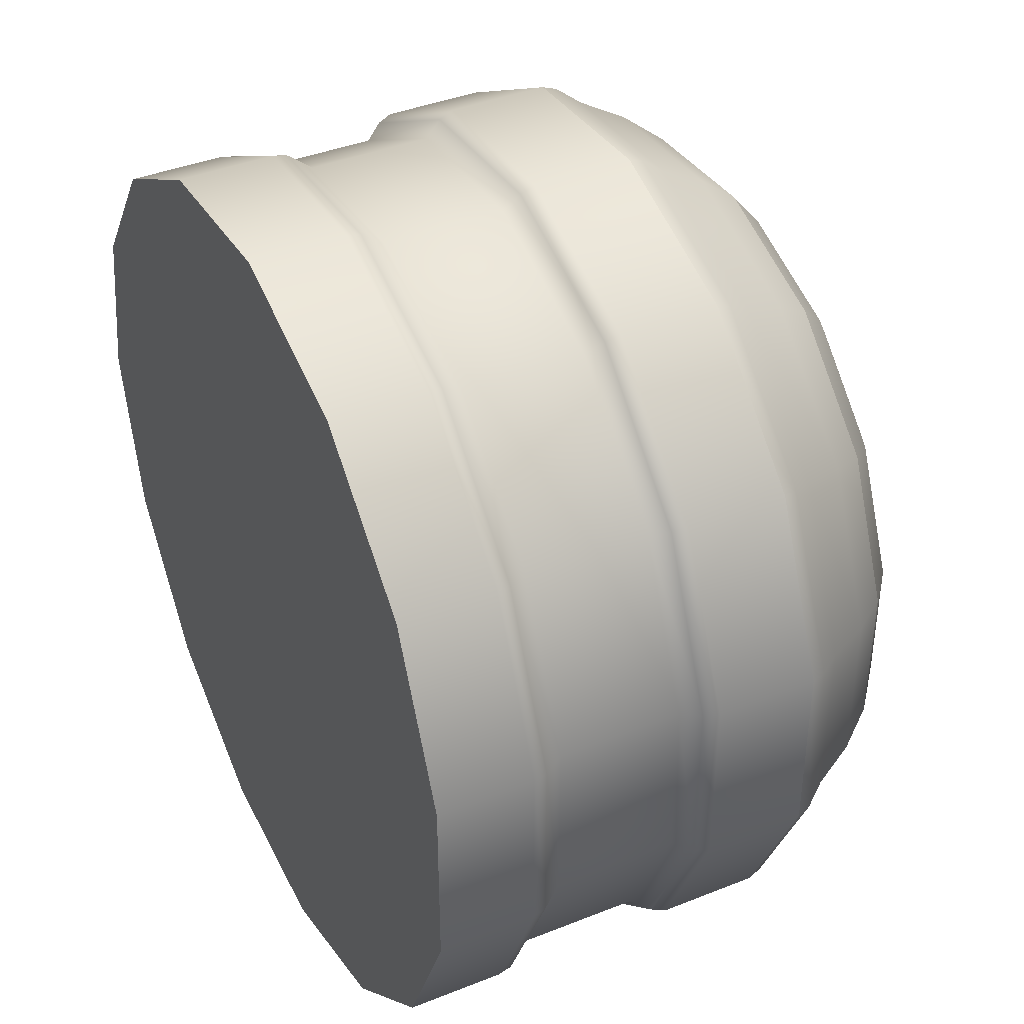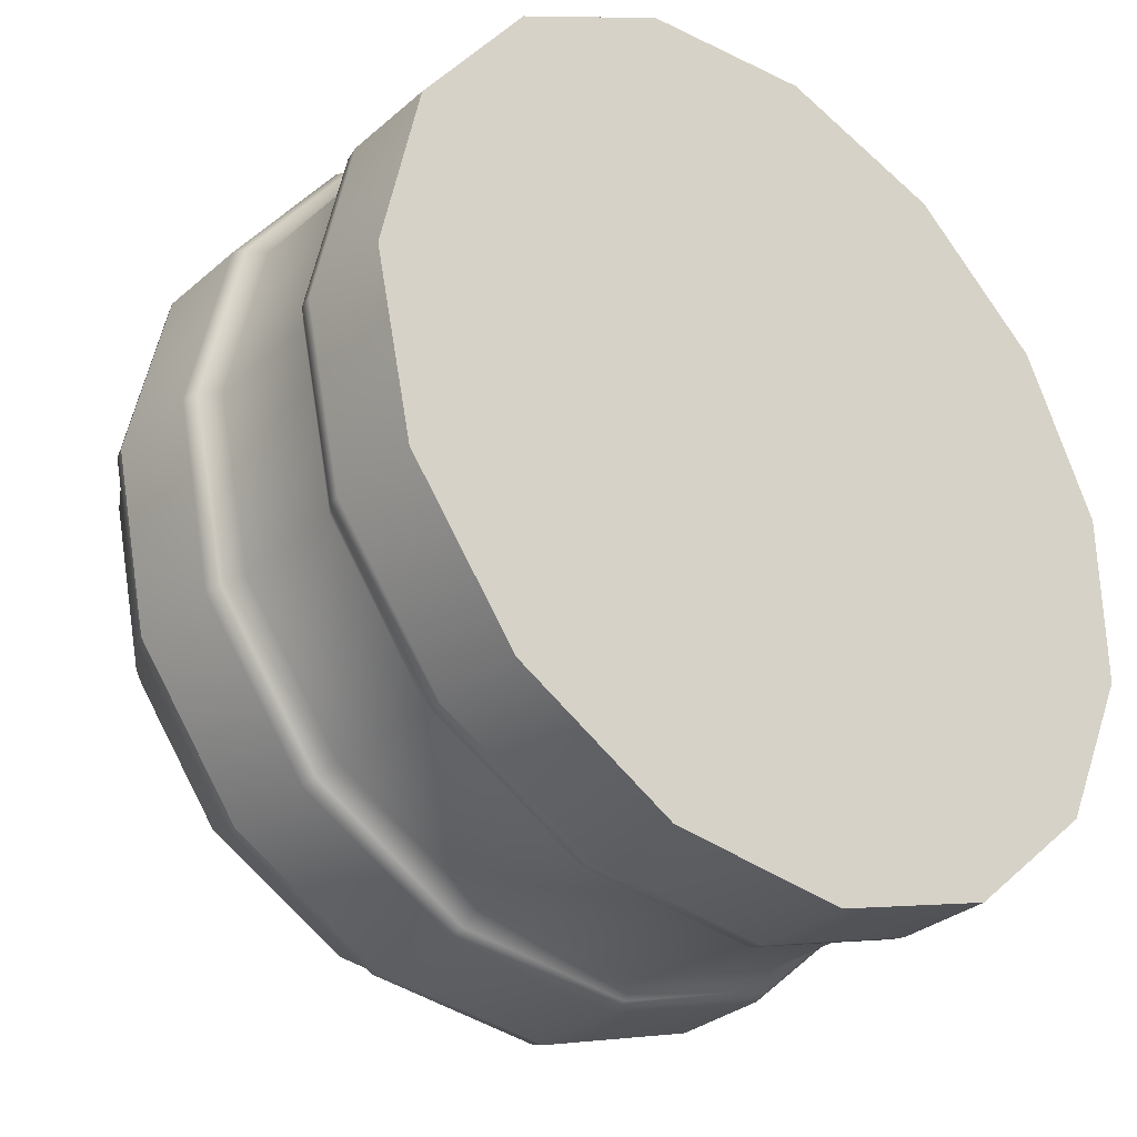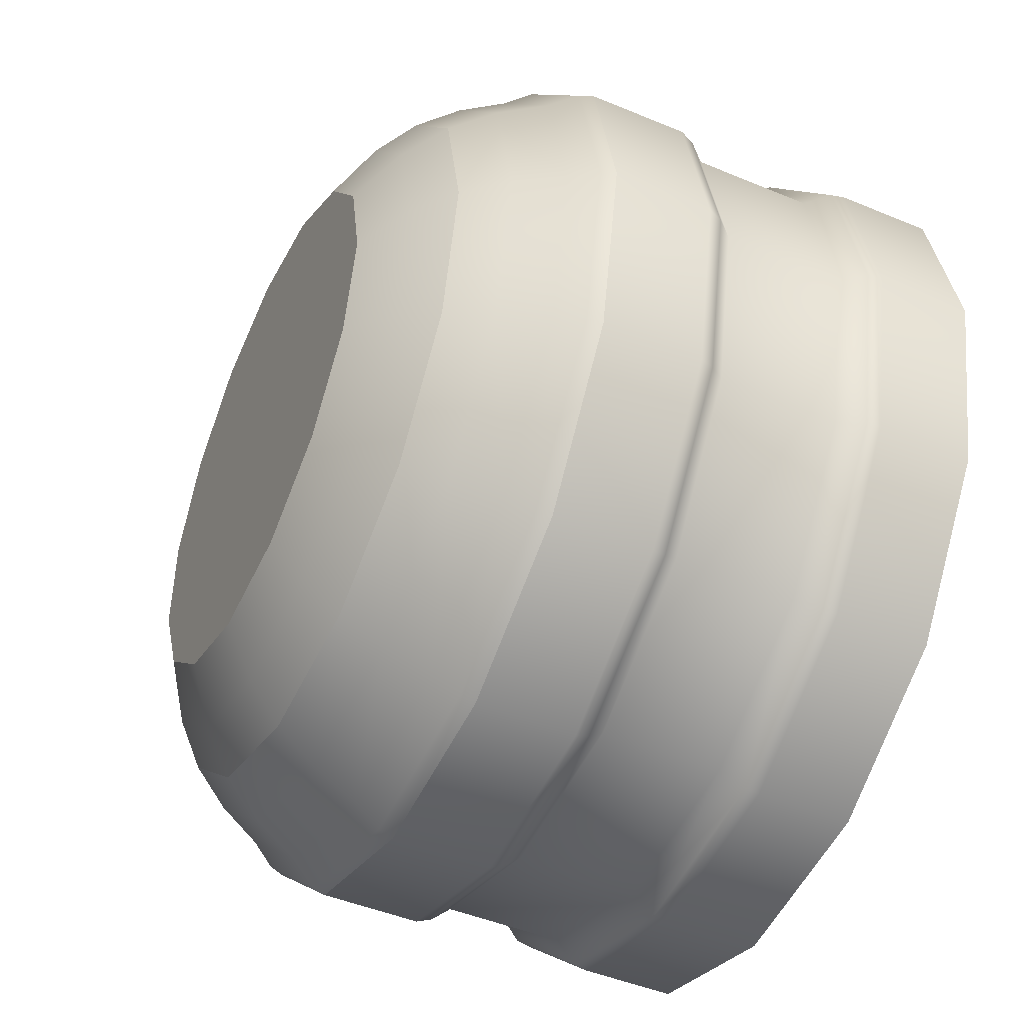
<metadata>
{"format":"obj","ext":"obj","renderer":"f3d","projection":"perspective","resolution":1024,"background":"white","views":[{"elev":40.5,"azim":-116.0,"up":"+Z"},{"elev":-31.5,"azim":140.2,"up":"+Z"},{"elev":-46.7,"azim":64.6,"up":"+Z"}]}
</metadata>
<code>
g Water_2
v 0.1178 -0.08167 -0.0531
v 0.1287 -0.067 -0.05798
v 0.09383 -0.067 -0.1059
v 0.08592 -0.08167 -0.09701
v 0.1291 -0.08167 -0
v 0.141 -0.067 -0
v 0.1178 -0.08167 0.0531
v 0.1287 -0.067 0.05798
v 0.08592 -0.08167 0.09701
v 0.09383 -0.067 0.1059
v 0.1001 -0.05054 -0.113
v 0.1372 -0.05054 -0.06183
v 0.1049 -0.04131 -0.1185
v 0.1439 -0.04131 -0.06484
v 0.1503 -0.05054 -0
v 0.1577 -0.04131 -0
v 0.1372 -0.05054 0.06183
v 0.1439 -0.04131 0.06484
v 0.1001 -0.05054 0.113
v 0.1049 -0.04131 0.1185
v 0.1596 -0.03601 -0
v 0.1456 -0.03601 0.06563
v 0.1062 -0.03601 0.1199
v 0.1062 -0.03601 -0.1199
v 0.1456 -0.03601 -0.06563
v 0.08592 -0.08167 -0.09701
v 0.09383 -0.067 -0.1059
v 0.04249 -0.067 -0.1356
v 0.03891 -0.08167 -0.1242
v -0.01646 -0.067 -0.1418
v -0.01507 -0.08167 -0.1298
v -0.07283 -0.067 -0.1235
v -0.0667 -0.08167 -0.1131
v -0.0667 -0.08167 -0.1131
v -0.07283 -0.067 -0.1235
v -0.1169 -0.067 -0.08379
v -0.107 -0.08167 -0.07673
v -0.141 -0.067 -0.02964
v -0.1291 -0.08167 -0.02714
v -0.141 -0.067 0.02964
v -0.1291 -0.08167 0.02714
v -0.1169 -0.067 0.08379
v -0.107 -0.08167 0.07673
v -0.07283 -0.067 0.1235
v -0.0667 -0.08167 0.1131
v -0.1503 -0.05054 0.0316
v -0.1503 -0.05054 -0.03161
v -0.1577 -0.04131 0.03314
v -0.1577 -0.04131 -0.03315
v -0.1246 -0.05054 -0.08935
v -0.1307 -0.04131 -0.0937
v -0.07766 -0.05054 -0.1316
v -0.08145 -0.04131 -0.1381
v -0.1307 -0.04131 0.0937
v -0.1246 -0.05054 0.08935
v -0.08145 -0.04131 0.1381
v -0.07766 -0.05054 0.1316
v -0.08244 -0.03601 0.1397
v -0.1323 -0.03601 0.09484
v -0.1596 -0.03601 0.03355
v -0.1596 -0.03601 -0.03355
v -0.1323 -0.03601 -0.09484
v -0.08244 -0.03601 -0.1397
v -0.0667 -0.08167 0.1131
v -0.07283 -0.067 0.1235
v -0.01646 -0.067 0.1418
v -0.01507 -0.08167 0.1298
v 0.04249 -0.067 0.1356
v 0.03891 -0.08167 0.1242
v 0.09383 -0.067 0.1059
v 0.08592 -0.08167 0.09701
v 0.1001 -0.05054 -0.113
v 0.1049 -0.04131 -0.1185
v 0.04752 -0.04131 -0.1516
v 0.04531 -0.05054 -0.1446
v -0.01841 -0.04131 -0.1585
v -0.01755 -0.05054 -0.1512
v -0.08145 -0.04131 -0.1381
v -0.07766 -0.05054 -0.1316
v -0.08244 -0.03601 -0.1397
v -0.01863 -0.03601 -0.1605
v 0.0481 -0.03601 -0.1535
v 0.1062 -0.03601 -0.1199
v -0.01646 -0.067 -0.1418
v -0.07283 -0.067 -0.1235
v 0.04249 -0.067 -0.1356
v 0.09383 -0.067 -0.1059
v -0.07766 -0.05054 0.1316
v -0.08145 -0.04131 0.1381
v -0.01841 -0.04131 0.1585
v -0.01755 -0.05054 0.1512
v 0.04752 -0.04131 0.1516
v 0.04531 -0.05054 0.1446
v 0.1049 -0.04131 0.1185
v 0.1001 -0.05054 0.113
v 0.1062 -0.03601 0.1199
v 0.0481 -0.03601 0.1535
v -0.01863 -0.03601 0.1605
v -0.08244 -0.03601 0.1397
v 0.04249 -0.067 0.1356
v 0.09383 -0.067 0.1059
v -0.01646 -0.067 0.1418
v -0.07283 -0.067 0.1235
v 0.1456 -0.03601 -0.06563
v 0.1456 0.000455 -0.06563
v 0.1062 0.000455 -0.1199
v 0.1062 -0.03601 -0.1199
v 0.1596 -0.03601 -0
v 0.1596 0.000455 -0
v 0.1456 -0.03601 0.06563
v 0.1456 0.000455 0.06563
v 0.1062 -0.03601 0.1199
v 0.1062 0.000455 0.1199
v 0.1047 0.00578 -0.1183
v 0.1436 0.00578 -0.06472
v 0.1436 0.00578 0.06472
v 0.1047 0.00578 0.1183
v 0.1574 0.00578 -0
v 0.1519 0.01197 -0
v 0.1386 0.01197 0.06246
v 0.1519 0.05614 -0
v 0.1386 0.05614 0.06246
v 0.1011 0.01197 0.1141
v 0.1011 0.05614 0.1141
v 0.04578 0.01197 0.1461
v 0.04578 0.05614 0.1461
v 0.1386 0.05614 -0.06246
v 0.1386 0.01197 -0.06246
v 0.1011 0.05614 -0.1141
v 0.1011 0.01197 -0.1141
v 0.04578 0.05614 -0.1461
v 0.04578 0.01197 -0.1461
v 0.1055 0.06469 -0.1191
v 0.1447 0.06469 -0.06521
v 0.1447 0.06469 0.06521
v 0.1055 0.06469 0.1191
v 0.1586 0.06469 -0
v 0.1596 0.0698 -0
v 0.1456 0.0698 0.06563
v 0.1596 0.1046 -0
v 0.1456 0.1046 0.06563
v 0.1062 0.0698 0.1199
v 0.1062 0.1046 0.1199
v 0.0481 0.0698 0.1535
v 0.0481 0.1046 0.1535
v 0.1456 0.1046 -0.06563
v 0.1456 0.0698 -0.06563
v 0.1062 0.1046 -0.1199
v 0.1062 0.0698 -0.1199
v 0.0481 0.1046 -0.1535
v 0.0481 0.0698 -0.1535
v 0.1062 -0.03601 -0.1199
v 0.1062 0.000455 -0.1199
v 0.0481 0.000455 -0.1535
v 0.0481 -0.03601 -0.1535
v -0.01863 0.000455 -0.1605
v -0.01863 -0.03601 -0.1605
v -0.08244 0.000455 -0.1397
v -0.08244 -0.03601 -0.1397
v 0.04743 0.00578 -0.1513
v 0.1047 0.00578 -0.1183
v -0.01837 0.00578 -0.1583
v -0.0813 0.00578 -0.1378
v -0.07846 0.01197 -0.133
v -0.01773 0.01197 -0.1527
v -0.07846 0.05614 -0.133
v -0.01773 0.05614 -0.1527
v 0.04578 0.01197 -0.1461
v 0.04578 0.05614 -0.1461
v -0.01851 0.06469 -0.1594
v 0.04779 0.06469 -0.1525
v 0.1011 0.05614 -0.1141
v 0.1055 0.06469 -0.1191
v -0.08191 0.06469 -0.1388
v 0.1011 0.01197 -0.1141
v -0.08244 0.0698 -0.1397
v -0.01863 0.0698 -0.1605
v -0.08244 0.1046 -0.1397
v -0.01863 0.1046 -0.1605
v 0.0481 0.0698 -0.1535
v 0.0481 0.1046 -0.1535
v 0.1062 0.0698 -0.1199
v -0.08244 -0.03601 -0.1397
v -0.08244 0.000455 -0.1397
v -0.1323 0.000455 -0.09484
v -0.1323 -0.03601 -0.09484
v -0.1596 0.000455 -0.03355
v -0.1596 -0.03601 -0.03355
v -0.1596 0.000455 0.03355
v -0.1596 -0.03601 0.03355
v -0.1323 0.000455 0.09484
v -0.1323 -0.03601 0.09484
v -0.08244 0.000455 0.1397
v -0.08244 -0.03601 0.1397
v -0.1305 0.00578 -0.09353
v -0.0813 0.00578 -0.1378
v -0.1574 0.00578 -0.03309
v -0.1574 0.00578 0.03309
v -0.1305 0.00578 0.09353
v -0.0813 0.00578 0.1378
v -0.07846 0.01197 0.133
v -0.1259 0.01197 0.09027
v -0.07846 0.05614 0.133
v -0.1259 0.05614 0.09027
v -0.1519 0.01197 0.03193
v -0.1519 0.05614 0.03193
v -0.1519 0.01197 -0.03193
v -0.1519 0.05614 -0.03193
v -0.1259 0.01197 -0.09027
v -0.1259 0.05614 -0.09027
v -0.07846 0.01197 -0.133
v -0.07846 0.05614 -0.133
v -0.1315 0.06469 -0.09423
v -0.08191 0.06469 -0.1388
v -0.1586 0.06469 -0.03333
v -0.1586 0.06469 0.03333
v -0.1315 0.06469 0.09423
v -0.08191 0.06469 0.1388
v -0.08244 0.0698 0.1397
v -0.1323 0.0698 0.09484
v -0.08244 0.1046 0.1397
v -0.1323 0.1046 0.09484
v -0.1596 0.0698 0.03355
v -0.1323 0.1046 0.09484
v -0.1596 0.0698 -0.03355
v -0.1596 0.1046 0.03355
v -0.1596 0.1046 -0.03355
v -0.1323 0.0698 -0.09484
v -0.1323 0.1046 -0.09484
v -0.08244 0.0698 -0.1397
v -0.08244 0.1046 -0.1397
v -0.1323 0.1046 0.09484
v -0.08244 -0.03601 0.1397
v -0.08244 0.000455 0.1397
v -0.01863 0.000455 0.1605
v -0.01863 -0.03601 0.1605
v 0.0481 0.000455 0.1535
v 0.0481 -0.03601 0.1535
v 0.1062 0.000455 0.1199
v 0.1062 -0.03601 0.1199
v -0.01837 0.00578 0.1583
v -0.0813 0.00578 0.1378
v 0.04743 0.00578 0.1513
v 0.1047 0.00578 0.1183
v 0.1011 0.01197 0.1141
v 0.04578 0.01197 0.1461
v -0.01773 0.01197 0.1527
v 0.04578 0.05614 0.1461
v -0.01773 0.05614 0.1527
v -0.07846 0.01197 0.133
v -0.07846 0.05614 0.133
v -0.01851 0.06469 0.1594
v -0.08191 0.06469 0.1388
v 0.04779 0.06469 0.1525
v 0.1055 0.06469 0.1191
v 0.1011 0.05614 0.1141
v 0.1062 0.0698 0.1199
v 0.0481 0.0698 0.1535
v -0.01863 0.0698 0.1605
v 0.0481 0.1046 0.1535
v -0.01863 0.1046 0.1605
v -0.08244 0.0698 0.1397
v -0.08244 0.1046 0.1397
v 0.08536 -0.1046 0.03846
v 0.1042 -0.09368 0.04696
v 0.1142 -0.09368 -0
v 0.09353 -0.1046 -0
v 0.06224 -0.1046 0.07028
v 0.07599 -0.09368 0.08579
v 0.02819 -0.1046 0.08994
v 0.03441 -0.09368 0.1098
v -0.01092 -0.1046 0.09405
v -0.01333 -0.09368 0.1148
v -0.04832 -0.1046 0.0819
v -0.05899 -0.09368 0.09998
v -0.07754 -0.1046 0.05559
v -0.09466 -0.09368 0.06786
v -0.09353 -0.1046 0.01966
v -0.1142 -0.09368 0.024
v -0.09353 -0.1046 -0.01966
v -0.1142 -0.09368 -0.024
v -0.07754 -0.1046 -0.05559
v -0.09466 -0.09368 -0.06786
v -0.04832 -0.1046 -0.0819
v -0.05899 -0.09368 -0.09998
v -0.01092 -0.1046 -0.09405
v -0.01333 -0.09368 -0.1148
v 0.02819 -0.1046 -0.08994
v 0.03441 -0.09368 -0.1098
v 0.06224 -0.1046 -0.07028
v 0.07599 -0.09368 -0.08579
v 0.08536 -0.1046 -0.03846
v 0.1042 -0.09368 -0.04696
v -0.107 -0.08167 -0.07673
v -0.0667 -0.08167 -0.1131
v -0.01507 -0.08167 -0.1298
v 0.03891 -0.08167 -0.1242
v 0.08592 -0.08167 -0.09701
v 0.03891 -0.08167 0.1242
v 0.08592 -0.08167 0.09701
v -0.01507 -0.08167 0.1298
v -0.0667 -0.08167 0.1131
v -0.107 -0.08167 0.07673
v -0.1142 -0.09368 0.024
v -0.1291 -0.08167 0.02714
v -0.107 -0.08167 0.07673
v -0.09466 -0.09368 0.06786
v -0.1142 -0.09368 -0.024
v -0.1291 -0.08167 -0.02714
v -0.09466 -0.09368 -0.06786
v -0.107 -0.08167 -0.07673
v 0.1042 -0.09368 -0.04696
v 0.1178 -0.08167 -0.0531
v 0.08592 -0.08167 -0.09701
v 0.07599 -0.09368 -0.08579
v 0.1142 -0.09368 -0
v 0.1291 -0.08167 -0
v 0.1042 -0.09368 0.04696
v 0.1178 -0.08167 0.0531
v 0.07599 -0.09368 0.08579
v 0.08592 -0.08167 0.09701
v -0.08244 0.1046 -0.1397
v -0.01863 0.1046 -0.1605
v 0.0481 0.1046 -0.1535
v 0.0481 0.1046 -0.1535
v 0.1062 0.1046 -0.1199
v -0.08244 0.1046 -0.1397
v 0.1062 0.1046 -0.1199
v -0.1323 0.1046 -0.09484
v -0.08244 0.1046 -0.1397
v 0.1456 0.1046 -0.06563
v -0.1323 0.1046 -0.09484
v 0.1596 0.1046 -0
v -0.1596 0.1046 -0.03355
v 0.1456 0.1046 -0.06563
v -0.1323 0.1046 -0.09484
v 0.1456 0.1046 0.06563
v -0.1596 0.1046 0.03355
v 0.1596 0.1046 -0
v -0.1596 0.1046 0.03355
v -0.1596 0.1046 -0.03355
v 0.1456 0.1046 0.06563
v -0.1323 0.1046 0.09484
v 0.1456 0.1046 0.06563
v 0.1062 0.1046 0.1199
v 0.1062 0.1046 0.1199
v -0.08244 0.1046 0.1397
v 0.1062 0.1046 0.1199
v 0.0481 0.1046 0.1535
v -0.08244 0.1046 0.1397
v -0.01863 0.1046 0.1605
v 0.02819 -0.1046 -0.08994
v -0.01092 -0.1046 -0.09405
v -0.04832 -0.1046 -0.0819
v 0.06224 -0.1046 -0.07028
v -0.07754 -0.1046 -0.05559
v 0.08536 -0.1046 -0.03846
v -0.09353 -0.1046 -0.01966
v 0.09353 -0.1046 -0
v -0.09353 -0.1046 0.01966
v 0.08536 -0.1046 0.03846
v -0.07754 -0.1046 0.05559
v 0.06224 -0.1046 0.07028
v -0.04832 -0.1046 0.0819
v 0.02819 -0.1046 0.08994
v -0.01092 -0.1046 0.09405
f -364 -365 -366
f -363 -364 -366
f -366 -365 -362
f -365 -361 -362
f -362 -361 -360
f -361 -359 -360
f -360 -359 -358
f -359 -357 -358
f -364 -356 -365
f -356 -355 -365
f -365 -355 -361
f -356 -354 -355
f -354 -353 -355
f -355 -353 -352
f -355 -352 -361
f -361 -352 -359
f -353 -351 -352
f -352 -351 -350
f -352 -350 -359
f -359 -350 -357
f -351 -349 -350
f -350 -349 -348
f -350 -348 -357
f -349 -347 -348
f -351 -346 -349
f -346 -345 -349
f -349 -345 -347
f -345 -344 -347
f -354 -343 -353
f -343 -342 -353
f -342 -346 -351
f -353 -342 -351
f -339 -340 -341
f -338 -339 -341
f -337 -339 -338
f -336 -337 -338
f -335 -337 -336
f -334 -335 -336
f -331 -332 -333
f -330 -331 -333
f -329 -331 -330
f -328 -329 -330
f -327 -329 -328
f -326 -327 -328
f -325 -327 -326
f -324 -325 -326
f -323 -325 -324
f -322 -323 -324
f -327 -321 -329
f -321 -320 -329
f -329 -320 -331
f -321 -319 -320
f -319 -318 -320
f -320 -318 -317
f -320 -317 -331
f -331 -317 -332
f -318 -316 -317
f -317 -316 -315
f -316 -314 -315
f -313 -319 -321
f -312 -313 -321
f -312 -321 -327
f -325 -312 -327
f -311 -313 -312
f -310 -311 -312
f -310 -312 -325
f -323 -310 -325
f -311 -309 -313
f -309 -308 -313
f -313 -308 -319
f -308 -307 -319
f -319 -307 -318
f -307 -306 -318
f -318 -306 -316
f -306 -305 -316
f -316 -305 -314
f -305 -304 -314
f -317 -315 -332
f -301 -302 -303
f -300 -301 -303
f -299 -301 -300
f -298 -299 -300
f -297 -299 -298
f -296 -297 -298
f -293 -294 -295
f -292 -293 -295
f -291 -293 -292
f -290 -291 -292
f -289 -291 -290
f -288 -289 -290
f -289 -287 -291
f -287 -286 -291
f -291 -286 -293
f -286 -285 -293
f -293 -285 -294
f -285 -284 -294
f -288 -290 -283
f -282 -288 -283
f -290 -292 -281
f -283 -290 -281
f -292 -295 -280
f -281 -292 -280
f -277 -278 -279
f -276 -277 -279
f -275 -277 -276
f -274 -275 -276
f -273 -275 -274
f -272 -273 -274
f -273 -271 -275
f -271 -270 -275
f -275 -270 -277
f -270 -269 -277
f -277 -269 -278
f -269 -268 -278
f -272 -274 -267
f -266 -272 -267
f -274 -276 -265
f -267 -274 -265
f -276 -279 -264
f -265 -276 -264
f -261 -262 -263
f -260 -261 -263
f -263 -262 -259
f -262 -258 -259
f -259 -258 -257
f -258 -256 -257
f -257 -256 -255
f -256 -254 -255
f -261 -253 -262
f -253 -252 -262
f -262 -252 -258
f -256 -251 -254
f -251 -250 -254
f -249 -251 -256
f -258 -249 -256
f -252 -249 -258
f -249 -248 -251
f -248 -247 -251
f -251 -247 -250
f -248 -246 -247
f -246 -245 -247
f -247 -245 -244
f -247 -244 -250
f -245 -243 -244
f -244 -243 -242
f -243 -241 -242
f -240 -246 -248
f -239 -240 -248
f -239 -248 -249
f -252 -239 -249
f -238 -240 -239
f -237 -238 -239
f -237 -239 -252
f -236 -238 -237
f -235 -236 -237
f -238 -234 -240
f -234 -233 -240
f -240 -233 -246
f -245 -232 -243
f -232 -231 -243
f -230 -232 -245
f -246 -230 -245
f -233 -230 -246
f -230 -229 -232
f -229 -228 -232
f -232 -228 -231
f -229 -227 -228
f -227 -226 -228
f -228 -226 -225
f -228 -225 -231
f -226 -224 -225
f -225 -224 -223
f -224 -222 -223
f -221 -227 -229
f -220 -221 -229
f -220 -229 -230
f -233 -220 -230
f -219 -221 -220
f -218 -219 -220
f -217 -219 -218
f -216 -217 -218
f -218 -220 -233
f -234 -218 -233
f -213 -214 -215
f -212 -213 -215
f -211 -213 -212
f -210 -211 -212
f -209 -211 -210
f -208 -209 -210
f -213 -207 -214
f -207 -206 -214
f -205 -207 -213
f -211 -205 -213
f -204 -205 -211
f -209 -204 -211
f -204 -203 -205
f -203 -202 -205
f -205 -202 -207
f -203 -201 -202
f -201 -200 -202
f -202 -200 -199
f -202 -199 -207
f -207 -199 -206
f -200 -198 -199
f -200 -197 -198
f -197 -196 -198
f -198 -196 -195
f -196 -194 -195
f -193 -197 -200
f -201 -193 -200
f -199 -192 -206
f -193 -191 -197
f -191 -190 -197
f -197 -190 -196
f -191 -189 -190
f -189 -188 -190
f -190 -188 -187
f -190 -187 -196
f -196 -187 -194
f -188 -186 -187
f -187 -185 -194
f -182 -183 -184
f -181 -182 -184
f -180 -182 -181
f -179 -180 -181
f -178 -180 -179
f -177 -178 -179
f -176 -178 -177
f -175 -176 -177
f -174 -176 -175
f -173 -174 -175
f -182 -172 -183
f -172 -171 -183
f -170 -172 -182
f -180 -170 -182
f -169 -170 -180
f -178 -169 -180
f -168 -169 -178
f -176 -168 -178
f -167 -168 -176
f -174 -167 -176
f -167 -166 -168
f -166 -165 -168
f -168 -165 -169
f -166 -164 -165
f -164 -163 -165
f -165 -163 -162
f -165 -162 -169
f -169 -162 -170
f -163 -161 -162
f -162 -161 -160
f -162 -160 -170
f -170 -160 -172
f -161 -159 -160
f -160 -159 -158
f -160 -158 -172
f -172 -158 -171
f -159 -157 -158
f -158 -157 -156
f -158 -156 -171
f -157 -155 -156
f -157 -154 -155
f -154 -153 -155
f -152 -154 -157
f -159 -152 -157
f -151 -152 -159
f -161 -151 -159
f -150 -151 -161
f -163 -150 -161
f -149 -150 -163
f -164 -149 -163
f -149 -148 -150
f -148 -147 -150
f -150 -147 -151
f -148 -146 -147
f -146 -145 -147
f -147 -144 -151
f -151 -144 -152
f -147 -143 -144
f -144 -142 -152
f -152 -142 -154
f -144 -141 -142
f -141 -140 -142
f -142 -140 -139
f -142 -139 -154
f -154 -139 -153
f -140 -138 -139
f -139 -138 -137
f -138 -136 -137
f -135 -141 -144
f -139 -137 -153
f -132 -133 -134
f -131 -132 -134
f -130 -132 -131
f -129 -130 -131
f -128 -130 -129
f -127 -128 -129
f -132 -126 -133
f -126 -125 -133
f -124 -126 -132
f -130 -124 -132
f -123 -124 -130
f -128 -123 -130
f -123 -122 -124
f -122 -121 -124
f -124 -121 -126
f -121 -120 -126
f -126 -120 -125
f -121 -119 -120
f -119 -118 -120
f -120 -118 -117
f -120 -117 -125
f -118 -116 -117
f -118 -115 -116
f -115 -114 -116
f -113 -115 -118
f -119 -113 -118
f -112 -113 -119
f -111 -112 -119
f -112 -110 -113
f -110 -109 -113
f -113 -109 -115
f -109 -108 -115
f -115 -108 -114
f -109 -107 -108
f -107 -106 -108
f -108 -106 -105
f -108 -105 -114
f -106 -104 -105
f -101 -102 -103
f -100 -101 -103
f -103 -102 -99
f -102 -98 -99
f -99 -98 -97
f -98 -96 -97
f -97 -96 -95
f -96 -94 -95
f -95 -94 -93
f -94 -92 -93
f -93 -92 -91
f -92 -90 -91
f -91 -90 -89
f -90 -88 -89
f -89 -88 -87
f -88 -86 -87
f -87 -86 -85
f -86 -84 -85
f -85 -84 -83
f -84 -82 -83
f -83 -82 -81
f -82 -80 -81
f -81 -80 -79
f -80 -78 -79
f -79 -78 -77
f -78 -76 -77
f -77 -76 -75
f -76 -74 -75
f -75 -74 -100
f -74 -101 -100
f -84 -73 -82
f -73 -72 -82
f -82 -72 -80
f -72 -71 -80
f -80 -71 -78
f -71 -70 -78
f -78 -70 -76
f -70 -69 -76
f -253 -237 -252
f -67 -68 -96
f -98 -67 -96
f -96 -68 -94
f -68 -66 -94
f -94 -66 -92
f -66 -65 -92
f -92 -65 -90
f -65 -64 -90
f -61 -62 -63
f -60 -61 -63
f -63 -62 -59
f -62 -58 -59
f -59 -58 -57
f -58 -56 -57
f -53 -54 -55
f -52 -53 -55
f -55 -54 -51
f -54 -50 -51
f -51 -50 -49
f -50 -48 -49
f -49 -48 -47
f -48 -46 -47
f -43 -44 -45
f -40 -41 -42
f -37 -38 -39
f -35 -36 -39
f -33 -34 -36
f -31 -33 -32
f -29 -30 -34
f -26 -27 -28
f -27 -24 -25
f -24 -22 -23
f -24 -20 -21
f -17 -18 -19
f -17 -16 -18
f -13 -14 -15
f -15 -12 -13
f -12 -11 -13
f -12 -10 -11
f -10 -9 -11
f -10 -8 -9
f -8 -7 -9
f -8 -6 -7
f -6 -5 -7
f -6 -4 -5
f -4 -3 -5
f -4 -2 -3
f -2 -1 -3

</code>
